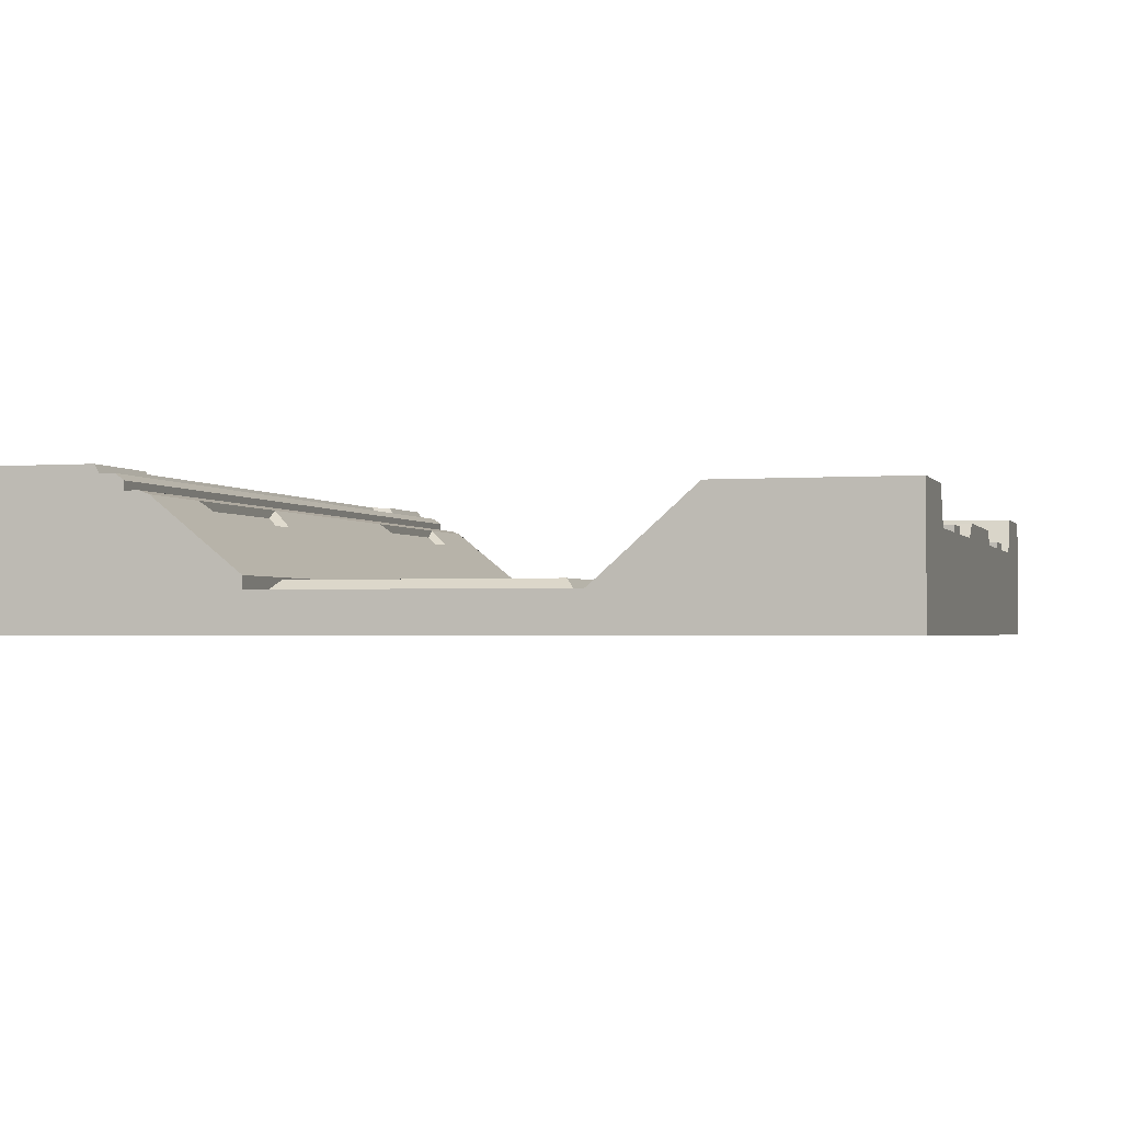
<metadata>
{"format":"obj","ext":"obj","renderer":"f3d","projection":"perspective","resolution":1024,"background":"white","views":[{"elev":-1.8,"azim":-73.9,"up":"+Z"}]}
</metadata>
<code>
g SM_Bld_Wall_01_Alt
v 5 2.993 0.7281
v 5 2.469 0.2323
v 5 0.6591 0.2323
v 5 0.07791 0.75
v 3.052e-06 2.993 0.7281
v 1.526e-06 2.469 0.2323
v 1.526e-06 0.6591 0.2323
v 4.578e-06 0.07791 0.75
v 5 -0.9954 0.75
v 4.578e-06 -0.9954 0.75
v 5 3.134 -1.526e-06
v 5 -0.9954 -1.526e-06
v 4.578e-06 3.134 -1.526e-06
v 4.578e-06 -0.9954 -1.526e-06
v 4.578e-06 4 -1.526e-06
v 5 4 -1.526e-06
v 0.593 2.993 0.7281
v 0.593 2.469 0.2323
v 0.593 0.6591 0.2323
v 0.593 0.07791 0.75
v 0.593 -0.9954 0.75
v 0.6396 -0.9954 -1.526e-06
v 4.407 2.993 0.7281
v 4.407 2.469 0.2323
v 4.407 0.6591 0.2323
v 4.407 0.07791 0.75
v 4.407 -0.9954 0.75
v 4.36 -0.9954 -1.526e-06
v 0.6863 0.3217 0.533
v 0.6863 -0.9954 0.533
v 4.314 0.3217 0.533
v 4.314 -0.9954 0.533
v 1.526e-06 2.469 0.307
v 0.593 2.469 0.307
v 4.407 2.469 0.307
v 5 2.469 0.307
v 4.578e-06 3.134 0.75
v 0.593 3.134 0.75
v 4.407 3.134 0.75
v 5 3.134 0.75
v 4.407 3.134 0.8026
v 5 3.134 0.8026
v 3.052e-06 3.134 0.8026
v 0.593 3.134 0.8026
v 4.407 3.187 0.8408
v 5 3.187 0.8408
v 1.526e-06 3.187 0.8408
v 0.593 3.187 0.8408
v 3.052e-06 2.868 0.6233
v 0.6719 2.868 0.6233
v 4.328 2.868 0.6233
v 5 2.868 0.6233
v 2.5 -0.9954 -1.526e-06
v 3.062 -0.9954 0.533
v 3.062 0.3217 0.533
v 4.016 0.6591 0.2323
v 4.016 2.469 0.2323
v 4.016 2.469 0.307
v 3.448 2.868 0.6233
v 3.366 2.993 0.7281
v 2.529 3.134 0.75
v 2.5 3.187 0.8408
v 1.938 -0.9954 0.533
v 1.938 0.3217 0.533
v 0.9838 0.6591 0.2323
v 0.9838 2.469 0.2323
v 0.9838 2.469 0.307
v 1.552 2.868 0.6233
v 1.634 2.993 0.7281
v 2.471 3.134 0.75
v 1.502 2.917 0.6165
v 1.547 2.991 0.6778
v 0.6797 2.991 0.6778
v 0.7234 2.917 0.6165
v 4.32 2.991 0.6778
v 4.277 2.917 0.6165
v 3.453 2.991 0.6778
v 3.498 2.917 0.6165
v 5 3.051 0.75
v 4.407 3.051 0.75
v 3.366 3.051 0.75
v 1.634 3.051 0.75
v 0.593 3.051 0.75
v 4.578e-06 3.051 0.75
v 3.957 0.7471 0.2323
v 3.957 0.9772 0.2323
v 1.043 0.9772 0.2323
v 1.043 0.7471 0.2323
v 3.833 2.086 0.2323
v 1.166 2.086 0.2323
v 3.957 2.164 0.2323
v 1.043 2.164 0.2323
v 3.833 1.068 0.2323
v 1.166 1.068 0.2323
v 3.957 2.388 0.2323
v 1.043 2.388 0.2323
v 4.448 0.7523 0.2323
v 4.877 0.7523 0.2323
v 4.07 1.056 0.2323
v 4.079 0.7523 0.2323
v 3.934 2.012 0.2323
v 4.07 2.086 0.2323
v 3.934 1.142 0.2323
v 4.877 2.383 0.2323
v 4.448 2.383 0.2323
v 4.079 2.383 0.2323
v 0.5525 0.7523 0.2323
v 0.123 0.7523 0.2323
v 0.9221 0.7523 0.2323
v 0.9304 1.056 0.2323
v 1.066 2.012 0.2323
v 0.9305 2.086 0.2323
v 1.066 1.142 0.2323
v 0.9221 2.383 0.2323
v 0.5525 2.383 0.2323
v 0.123 2.383 0.2323
v 4.535 0.805 0.2859
v 4.81 0.8046 0.2859
v 4.13 1.083 0.2859
v 4.14 0.8053 0.2859
v 3.993 1.976 0.2859
v 4.13 2.059 0.2859
v 3.993 1.177 0.2859
v 4.81 2.331 0.2859
v 4.535 2.331 0.2859
v 4.14 2.33 0.2859
v 0.4646 0.805 0.2859
v 0.1901 0.8046 0.2859
v 0.8609 0.8053 0.2859
v 0.8705 1.083 0.2859
v 1.007 1.976 0.2859
v 0.8706 2.059 0.2859
v 1.007 1.177 0.2859
v 0.8609 2.33 0.2859
v 0.4646 2.331 0.2859
v 0.1901 2.331 0.2859
v 3.901 0.7992 0.2859
v 3.901 0.9582 0.2859
v 1.099 0.9582 0.2859
v 1.099 0.7992 0.2859
v 3.783 2.115 0.2859
v 1.216 2.115 0.2859
v 3.901 2.182 0.2859
v 1.099 2.182 0.2859
v 3.783 1.038 0.2859
v 1.241 1.031 0.2859
v 3.901 2.336 0.2859
v 1.099 2.336 0.2859
v 2.5 -0.9954 0.533
v 2.5 0.3217 0.533
v 2.5 0.6591 0.2323
v 2.5 0.7471 0.2323
v 2.5 0.7992 0.2859
v 2.5 2.336 0.2859
v 2.5 2.388 0.2323
v 2.529 2.469 0.2323
v 2.529 2.469 0.307
v 2.529 2.868 0.6233
v 2.529 2.993 0.7281
v 2.529 3.051 0.75
v 2.5 3.134 0.8026
v 2.5 4 -1.526e-06
v 2.471 2.469 0.2323
v 2.471 2.469 0.307
v 2.471 2.868 0.6233
v 2.471 2.993 0.7281
v 2.471 3.051 0.75
v 5 3.367 -1.526e-06
v 5 3.278 0.8408
v 4.407 3.278 0.8408
v 4.315 3.374 0.8408
v 2.5 3.374 0.8408
v 0.6854 3.374 0.8408
v 0.593 3.278 0.8408
v 1.526e-06 3.278 0.8408
v 4.578e-06 3.367 -1.526e-06
v 5 3.308 0.8918
v 4.407 3.308 0.8918
v 5 4 0.8918
v 4.315 3.404 0.8918
v 2.5 3.404 0.8918
v 2.5 4 0.8918
v 0.6854 3.404 0.8918
v 0.593 3.308 0.8918
v 4.578e-06 4 0.8918
v 4.578e-06 3.308 0.8918
v 2.5 -0.9954 0.6184
v 2.5 0.1984 0.6184
v 2.046 0.1984 0.6184
v 2.046 -0.9954 0.6184
v 2.954 -0.9954 0.6184
v 2.954 0.1984 0.6184
v 2.495 1.571 0.2859
v 1.179 -0.9954 0.2323
v 1.179 -0.9954 0.5735
v 1.179 0.7104 0.2323
v 1.179 0.3312 0.5735
v 1.418 0.7104 0.2323
v 1.418 0.3312 0.5735
v 1.418 -0.9954 0.2323
v 1.418 -0.9954 0.5735
v 3.565 -0.9954 0.2323
v 3.565 -0.9954 0.5735
v 3.565 0.7104 0.2323
v 3.565 0.3312 0.5735
v 3.805 0.7104 0.2323
v 3.805 0.3312 0.5735
v 3.805 -0.9954 0.2323
v 3.805 -0.9954 0.5735
v 5 0.07791 0.75
v 4.407 0.07791 0.75
v 5 2.993 0.7281
v 5 2.868 0.6233
v 5 0.6591 0.2323
v 5 2.469 0.2323
v 5 3.134 -1.526e-06
v 5 0.6591 0.2323
v 5 -0.9954 -1.526e-06
v 5 0.07791 0.75
v 4.578e-06 3.134 -1.526e-06
v 1.526e-06 2.469 0.2323
v 4.578e-06 -0.9954 -1.526e-06
v 1.526e-06 0.6591 0.2323
v 5 0.07791 0.75
v 5 -0.9954 0.75
v 4.578e-06 0.07791 0.75
v 5 -0.9954 0.75
v 5 -0.9954 -1.526e-06
v 4.407 -0.9954 0.75
v 4.578e-06 3.134 -1.526e-06
v 1.526e-06 3.187 0.8408
v 1.526e-06 3.278 0.8408
v 3.052e-06 2.868 0.6233
v 3.052e-06 2.993 0.7281
v 4.578e-06 0.07791 0.75
v 1.526e-06 0.6591 0.2323
v 4.578e-06 -0.9954 0.75
v 4.578e-06 0.07791 0.75
v 0.593 0.07791 0.75
v 4.578e-06 -0.9954 -1.526e-06
v 4.578e-06 -0.9954 0.75
v 0.593 -0.9954 0.75
v 4.407 -0.9954 0.75
v 4.314 0.3217 0.533
v 4.407 0.07791 0.75
v 4.36 -0.9954 -1.526e-06
v 4.314 -0.9954 0.533
v 4.407 -0.9954 0.75
v 0.593 0.07791 0.75
v 0.593 0.6591 0.2323
v 0.593 -0.9954 0.75
v 0.593 0.07791 0.75
v 0.6863 0.3217 0.533
v 0.6396 -0.9954 -1.526e-06
v 0.593 -0.9954 0.75
v 0.6863 -0.9954 0.533
v 0.6863 0.3217 0.533
v 0.593 0.6591 0.2323
v 0.6863 -0.9954 0.533
v 0.6863 0.3217 0.533
v 1.938 0.3217 0.533
v 1.938 -0.9954 0.533
v 1.526e-06 2.469 0.2323
v 1.526e-06 2.469 0.307
v 5 2.469 0.307
v 5 2.469 0.2323
v 3.052e-06 2.993 0.7281
v 4.578e-06 3.134 -1.526e-06
v 3.052e-06 2.993 0.7281
v 4.578e-06 3.051 0.75
v 0.593 2.993 0.7281
v 4.407 2.993 0.7281
v 5 2.993 0.7281
v 5 3.134 -1.526e-06
v 5 2.993 0.7281
v 5 3.051 0.75
v 4.578e-06 3.134 0.75
v 3.052e-06 3.134 0.8026
v 4.407 3.134 0.8026
v 4.407 3.187 0.8408
v 5 3.187 0.8408
v 5 3.134 0.8026
v 5 3.278 0.8408
v 5 3.187 0.8408
v 5 3.134 0.8026
v 5 3.134 0.75
v 5 3.134 -1.526e-06
v 3.052e-06 3.134 0.8026
v 1.526e-06 3.187 0.8408
v 0.593 3.187 0.8408
v 0.593 3.134 0.8026
v 2.5 3.187 0.8408
v 2.5 3.134 0.8026
v 0.593 2.469 0.307
v 1.526e-06 2.469 0.307
v 0.9838 2.469 0.307
v 5 2.868 0.6233
v 5 2.469 0.307
v 4.407 2.469 0.307
v 4.328 2.868 0.6233
v 2.5 -0.9954 -1.526e-06
v 4.314 -0.9954 0.533
v 4.314 -0.9954 0.533
v 3.062 -0.9954 0.533
v 4.314 0.3217 0.533
v 4.314 0.3217 0.533
v 3.062 0.3217 0.533
v 4.407 0.6591 0.2323
v 4.407 2.469 0.2323
v 4.407 2.469 0.307
v 4.407 2.469 0.307
v 4.016 2.469 0.307
v 4.328 2.868 0.6233
v 1.938 -0.9954 0.533
v 1.938 0.3217 0.533
v 0.9838 0.6591 0.2323
v 0.9838 2.469 0.2323
v 0.9838 2.469 0.307
v 2.471 2.469 0.307
v 1.634 2.993 0.7281
v 2.471 2.993 0.7281
v 1.552 2.868 0.6233
v 1.502 2.917 0.6165
v 1.547 2.991 0.6778
v 1.634 2.993 0.7281
v 1.634 2.993 0.7281
v 1.547 2.991 0.6778
v 0.6797 2.991 0.6778
v 0.593 2.993 0.7281
v 0.593 2.993 0.7281
v 0.6797 2.991 0.6778
v 0.7234 2.917 0.6165
v 0.6719 2.868 0.6233
v 0.6719 2.868 0.6233
v 0.7234 2.917 0.6165
v 1.502 2.917 0.6165
v 1.552 2.868 0.6233
v 4.328 2.868 0.6233
v 4.277 2.917 0.6165
v 4.32 2.991 0.6778
v 4.407 2.993 0.7281
v 4.407 2.993 0.7281
v 4.32 2.991 0.6778
v 3.453 2.991 0.6778
v 3.366 2.993 0.7281
v 3.366 2.993 0.7281
v 3.453 2.991 0.6778
v 3.498 2.917 0.6165
v 3.448 2.868 0.6233
v 3.448 2.868 0.6233
v 3.498 2.917 0.6165
v 4.277 2.917 0.6165
v 4.328 2.868 0.6233
v 5 3.051 0.75
v 5 3.134 0.75
v 4.407 3.051 0.75
v 4.407 3.134 0.75
v 5 3.134 0.75
v 5 3.051 0.75
v 3.366 3.051 0.75
v 1.634 3.051 0.75
v 2.471 3.134 0.75
v 2.471 3.051 0.75
v 0.593 3.051 0.75
v 0.593 3.134 0.75
v 4.578e-06 3.051 0.75
v 4.578e-06 3.134 0.75
v 4.578e-06 3.134 0.75
v 4.578e-06 3.051 0.75
v 4.016 0.6591 0.2323
v 0.9838 0.6591 0.2323
v 2.5 0.6591 0.2323
v 4.016 2.469 0.2323
v 2.471 2.469 0.2323
v 0.9838 2.469 0.2323
v 4.407 0.6591 0.2323
v 5 0.6591 0.2323
v 5 2.469 0.2323
v 4.407 2.469 0.2323
v 1.526e-06 0.6591 0.2323
v 0.593 0.6591 0.2323
v 0.593 2.469 0.2323
v 1.526e-06 2.469 0.2323
v 4.448 0.7523 0.2323
v 4.535 0.805 0.2859
v 4.81 0.8046 0.2859
v 4.877 0.7523 0.2323
v 4.81 2.331 0.2859
v 4.877 2.383 0.2323
v 4.877 0.7523 0.2323
v 4.81 0.8046 0.2859
v 4.07 1.056 0.2323
v 4.13 1.083 0.2859
v 4.079 0.7523 0.2323
v 4.079 0.7523 0.2323
v 4.14 0.8053 0.2859
v 4.07 2.086 0.2323
v 4.13 2.059 0.2859
v 3.934 2.012 0.2323
v 3.934 2.012 0.2323
v 3.993 1.976 0.2859
v 3.934 1.142 0.2323
v 4.877 2.383 0.2323
v 4.81 2.331 0.2859
v 4.535 2.331 0.2859
v 4.448 2.383 0.2323
v 4.079 2.383 0.2323
v 4.079 2.383 0.2323
v 4.14 2.33 0.2859
v 4.13 2.059 0.2859
v 4.07 2.086 0.2323
v 3.934 1.142 0.2323
v 3.993 1.177 0.2859
v 4.13 1.083 0.2859
v 4.07 1.056 0.2323
v 0.123 0.7523 0.2323
v 0.1901 0.8046 0.2859
v 0.4646 0.805 0.2859
v 0.5525 0.7523 0.2323
v 0.9221 0.7523 0.2323
v 0.8705 1.083 0.2859
v 0.9304 1.056 0.2323
v 0.8609 0.8053 0.2859
v 0.9221 0.7523 0.2323
v 1.066 2.012 0.2323
v 1.007 1.976 0.2859
v 0.8706 2.059 0.2859
v 0.9305 2.086 0.2323
v 1.066 1.142 0.2323
v 1.007 1.177 0.2859
v 1.007 1.976 0.2859
v 1.066 2.012 0.2323
v 0.9305 2.086 0.2323
v 0.8706 2.059 0.2859
v 0.9221 2.383 0.2323
v 0.9221 2.383 0.2323
v 0.8609 2.33 0.2859
v 0.4646 2.331 0.2859
v 0.5525 2.383 0.2323
v 0.1901 2.331 0.2859
v 0.123 2.383 0.2323
v 0.1901 2.331 0.2859
v 0.1901 0.8046 0.2859
v 0.123 0.7523 0.2323
v 0.123 2.383 0.2323
v 0.9304 1.056 0.2323
v 0.8705 1.083 0.2859
v 1.007 1.177 0.2859
v 1.066 1.142 0.2323
v 3.957 0.7471 0.2323
v 3.957 0.9772 0.2323
v 1.043 0.9772 0.2323
v 1.043 0.7471 0.2323
v 1.043 0.7471 0.2323
v 1.099 0.7992 0.2859
v 2.5 0.7471 0.2323
v 3.833 2.086 0.2323
v 3.957 2.164 0.2323
v 1.043 2.164 0.2323
v 1.166 2.086 0.2323
v 3.833 1.068 0.2323
v 3.783 2.115 0.2859
v 3.833 2.086 0.2323
v 1.166 2.086 0.2323
v 1.216 2.115 0.2859
v 1.166 1.068 0.2323
v 3.957 2.164 0.2323
v 3.901 2.182 0.2859
v 3.957 2.388 0.2323
v 2.5 2.388 0.2323
v 1.043 2.388 0.2323
v 1.043 2.388 0.2323
v 1.099 2.336 0.2859
v 1.099 2.182 0.2859
v 1.043 2.164 0.2323
v 3.957 0.9772 0.2323
v 3.901 0.9582 0.2859
v 3.783 1.038 0.2859
v 3.833 1.068 0.2323
v 1.166 1.068 0.2323
v 1.241 1.031 0.2859
v 1.099 0.9582 0.2859
v 1.043 0.9772 0.2323
v 2.5 0.3217 0.533
v 2.5 0.6591 0.2323
v 3.901 0.7992 0.2859
v 3.957 0.7471 0.2323
v 3.957 2.388 0.2323
v 3.901 2.336 0.2859
v 2.529 2.469 0.2323
v 2.529 2.469 0.307
v 3.366 2.993 0.7281
v 2.529 2.993 0.7281
v 2.529 3.051 0.75
v 2.529 3.134 0.75
v 2.529 2.469 0.2323
v 2.471 2.469 0.2323
v 2.471 2.469 0.307
v 2.529 2.469 0.307
v 2.529 2.469 0.307
v 2.471 2.469 0.307
v 2.471 2.868 0.6233
v 2.529 2.868 0.6233
v 2.471 2.993 0.7281
v 2.529 2.993 0.7281
v 2.529 2.993 0.7281
v 2.471 2.993 0.7281
v 2.471 3.051 0.75
v 2.529 3.051 0.75
v 2.471 3.134 0.75
v 2.529 3.134 0.75
v 2.529 3.051 0.75
v 2.471 3.051 0.75
v 4.578e-06 3.308 0.8918
v 1.526e-06 3.278 0.8408
v 4.578e-06 3.367 -1.526e-06
v 4.578e-06 4 0.8918
v 4.407 3.278 0.8408
v 4.407 3.308 0.8918
v 5 3.308 0.8918
v 5 3.278 0.8408
v 5 3.367 -1.526e-06
v 5 3.278 0.8408
v 5 3.308 0.8918
v 5 4 0.8918
v 4.315 3.374 0.8408
v 4.315 3.404 0.8918
v 4.407 3.308 0.8918
v 4.407 3.278 0.8408
v 2.5 4 0.8918
v 5 4 -1.526e-06
v 5 4 0.8918
v 2.5 3.374 0.8408
v 2.5 3.404 0.8918
v 4.315 3.404 0.8918
v 4.315 3.374 0.8408
v 0.6854 3.374 0.8408
v 0.6854 3.404 0.8918
v 4.578e-06 4 -1.526e-06
v 4.578e-06 4 0.8918
v 0.593 3.278 0.8408
v 0.593 3.308 0.8918
v 0.6854 3.404 0.8918
v 0.6854 3.374 0.8408
v 1.526e-06 3.278 0.8408
v 4.578e-06 3.308 0.8918
v 0.593 3.308 0.8918
v 0.593 3.278 0.8408
v 0.8609 0.8053 0.2859
v 3.993 1.177 0.2859
v 3.993 1.976 0.2859
v 4.14 2.33 0.2859
v 4.14 0.8053 0.2859
v 0.8609 2.33 0.2859
v 2.5 0.3217 0.533
v 2.5 0.1984 0.6184
v 2.046 0.1984 0.6184
v 1.938 0.3217 0.533
v 1.938 0.3217 0.533
v 2.046 0.1984 0.6184
v 2.046 -0.9954 0.6184
v 1.938 -0.9954 0.533
v 2.046 -0.9954 0.6184
v 2.5 -0.9954 0.6184
v 2.5 -0.9954 0.533
v 3.062 -0.9954 0.533
v 2.954 -0.9954 0.6184
v 2.954 0.1984 0.6184
v 3.062 0.3217 0.533
v 3.062 0.3217 0.533
v 2.954 0.1984 0.6184
v 2.954 -0.9954 0.6184
v 3.062 -0.9954 0.533
v 1.099 0.7992 0.2859
v 2.5 0.7992 0.2859
v 1.216 2.115 0.2859
v 1.241 1.031 0.2859
v 1.099 2.182 0.2859
v 1.099 2.336 0.2859
v 1.099 0.9582 0.2859
v 3.783 1.038 0.2859
v 3.901 0.9582 0.2859
v 3.901 0.7992 0.2859
v 3.783 2.115 0.2859
v 3.901 2.336 0.2859
v 3.901 2.182 0.2859
v 2.5 2.336 0.2859
v 5 -0.9954 -1.526e-06
v 5 3.134 -1.526e-06
v 4.36 -0.9954 -1.526e-06
v 4.578e-06 -0.9954 -1.526e-06
v 0.6396 -0.9954 -1.526e-06
v 4.578e-06 3.134 -1.526e-06
v 4.578e-06 4 -1.526e-06
v 4.578e-06 3.367 -1.526e-06
v 2.5 4 -1.526e-06
v 5 4 -1.526e-06
v 5 3.367 -1.526e-06
v 2.5 -0.9954 -1.526e-06
v 1.179 0.7104 0.2323
v 1.179 0.3312 0.5735
v 1.418 0.7104 0.2323
v 1.418 0.3312 0.5735
v 1.418 -0.9954 0.2323
v 1.179 -0.9954 0.2323
v 1.179 -0.9954 0.5735
v 1.418 -0.9954 0.5735
v 1.179 -0.9954 0.5735
v 1.179 0.3312 0.5735
v 1.418 0.3312 0.5735
v 1.418 -0.9954 0.5735
v 3.565 0.7104 0.2323
v 3.565 0.3312 0.5735
v 3.805 0.7104 0.2323
v 3.805 0.3312 0.5735
v 3.805 -0.9954 0.2323
v 3.565 -0.9954 0.2323
v 3.565 -0.9954 0.5735
v 3.805 -0.9954 0.5735
v 3.565 -0.9954 0.5735
v 3.565 0.3312 0.5735
v 3.805 0.3312 0.5735
v 3.805 -0.9954 0.5735
g SM_Bld_Wall_01_Alt_0
f 219 218 217
f 223 222 8
f 225 12 224
f 12 216 214
f 216 215 214
f 355 354 216
f 226 14 10
f 14 7 220
f 7 221 220
f 369 368 220
f 248 247 246
f 250 249 29
f 84 268 267
f 276 275 274
f 51 52 1
f 23 51 1
f 118 124 125
f 117 118 125
f 117 125 122
f 125 552 122
f 119 117 122
f 119 553 117
f 119 122 550
f 122 551 550
f 26 4 3
f 25 26 3
f 25 31 26
f 27 9 210
f 211 27 210
f 46 169 45
f 169 170 45
f 170 171 45
f 171 62 45
f 171 172 62
f 172 173 62
f 173 174 62
f 174 48 62
f 48 174 231
f 174 232 231
f 213 36 212
f 36 11 212
f 2 11 36
f 33 49 5
f 13 33 5
f 13 6 33
f 28 228 227
f 229 28 227
f 302 54 28
f 54 301 28
f 54 149 301
f 149 314 301
f 176 47 175
f 176 43 47
f 176 37 43
f 230 37 176
f 17 234 50
f 234 233 50
f 50 233 294
f 233 295 294
f 50 294 296
f 68 50 296
f 68 296 319
f 165 68 319
f 320 68 165
f 166 320 165
f 128 127 136
f 127 135 136
f 127 130 135
f 127 549 130
f 130 132 135
f 132 554 135
f 130 133 132
f 133 131 132
f 236 235 20
f 19 236 20
f 238 237 21
f 239 238 21
f 241 240 22
f 242 241 22
f 73 74 71
f 72 73 71
f 244 32 243
f 245 244 243
f 252 251 30
f 253 252 30
f 256 255 254
f 256 254 53
f 262 256 53
f 564 563 262
f 565 564 262
f 572 564 565
f 573 572 565
f 258 257 64
f 65 258 64
f 260 259 63
f 261 260 63
f 264 263 18
f 34 264 18
f 34 18 66
f 67 34 66
f 24 266 265
f 35 24 265
f 83 270 269
f 271 83 269
f 83 271 69
f 82 83 69
f 82 69 321
f 167 82 321
f 273 79 272
f 79 80 272
f 80 81 272
f 81 60 272
f 81 160 60
f 160 493 60
f 40 42 39
f 42 41 39
f 495 39 41
f 161 495 41
f 70 495 161
f 70 161 44
f 38 70 44
f 38 44 277
f 44 278 277
f 282 281 279
f 281 280 279
f 279 280 292
f 293 279 292
f 291 293 292
f 290 291 292
f 291 290 288
f 290 289 288
f 284 168 283
f 285 168 284
f 286 168 285
f 286 287 168
f 299 298 297
f 300 299 297
f 55 304 303
f 305 55 303
f 308 56 306
f 56 307 306
f 56 485 307
f 485 484 307
f 310 58 309
f 58 57 309
f 58 157 57
f 157 490 57
f 313 59 311
f 59 312 311
f 59 158 312
f 158 491 312
f 159 158 59
f 492 159 59
f 77 78 76
f 75 77 76
f 189 190 187
f 188 189 187
f 188 187 191
f 192 188 191
f 316 315 150
f 151 316 150
f 318 317 163
f 164 318 163
f 324 323 322
f 325 324 322
f 328 327 326
f 329 328 326
f 332 331 330
f 333 332 330
f 336 335 334
f 337 336 334
f 340 339 338
f 341 340 338
f 344 343 342
f 345 344 342
f 348 347 346
f 349 348 346
f 352 351 350
f 353 352 350
f 359 358 356
f 358 357 356
f 356 357 360
f 357 61 360
f 494 360 61
f 363 362 361
f 361 362 364
f 362 365 364
f 364 365 366
f 365 367 366
f 387 386 384
f 386 385 384
f 384 385 395
f 385 396 395
f 390 389 388
f 391 390 388
f 120 393 392
f 394 120 392
f 121 398 397
f 399 121 397
f 123 401 400
f 402 123 400
f 405 404 403
f 406 405 403
f 126 405 406
f 407 126 406
f 410 409 408
f 411 410 408
f 414 413 412
f 415 414 412
f 418 417 416
f 419 418 416
f 423 418 419
f 424 423 419
f 421 129 420
f 422 421 420
f 427 426 425
f 428 427 425
f 431 430 429
f 432 431 429
f 134 434 433
f 435 134 433
f 438 437 436
f 439 438 436
f 440 438 439
f 441 440 439
f 444 443 442
f 445 444 442
f 448 447 446
f 449 448 446
f 138 137 450
f 451 138 450
f 140 139 452
f 453 140 452
f 153 455 454
f 456 153 454
f 456 487 153
f 487 486 153
f 143 141 457
f 458 143 457
f 142 144 459
f 460 142 459
f 462 145 461
f 463 462 461
f 146 465 464
f 466 146 464
f 147 468 467
f 469 147 467
f 471 148 470
f 148 154 470
f 470 154 488
f 154 489 488
f 474 473 472
f 475 474 472
f 478 477 476
f 479 478 476
f 482 481 480
f 483 482 480
f 498 497 496
f 499 498 496
f 502 501 500
f 503 502 500
f 504 502 503
f 505 504 503
f 508 507 506
f 509 508 506
f 512 511 510
f 513 512 510
f 177 179 178
f 180 178 179
f 181 180 179
f 182 181 179
f 183 181 182
f 185 183 182
f 185 184 183
f 184 185 186
f 516 515 514
f 514 517 516
f 517 15 516
f 520 519 518
f 521 520 518
f 524 523 522
f 522 525 524
f 522 16 525
f 528 527 526
f 529 528 526
f 532 531 530
f 531 162 530
f 530 162 539
f 540 530 539
f 536 535 533
f 535 534 533
f 533 534 537
f 534 538 537
f 543 542 541
f 544 543 541
f 547 546 545
f 548 547 545
f 558 557 555
f 557 556 555
f 555 556 570
f 556 571 570
f 561 560 559
f 562 561 559
f 568 567 566
f 569 568 566
f 590 589 588
f 599 589 590
f 596 589 599
f 589 596 598
f 598 596 597
f 596 599 593
f 593 599 592
f 593 592 591
f 596 593 595
f 596 595 594
f 197 196 194
f 195 197 194
f 199 198 600
f 601 199 600
f 201 200 602
f 603 201 602
f 606 605 604
f 607 606 604
f 610 609 608
f 611 610 608
f 205 204 202
f 203 205 202
f 207 206 612
f 613 207 612
f 209 208 614
f 615 209 614
f 618 617 616
f 619 618 616
f 622 621 620
f 623 622 620
f 86 85 370
f 370 85 152
f 372 370 152
f 372 152 371
f 152 88 371
f 110 371 88
f 88 87 110
f 110 87 94
f 110 109 371
f 113 110 94
f 371 109 381
f 113 94 90
f 109 107 381
f 111 113 90
f 381 107 380
f 107 108 380
f 111 90 92
f 380 108 116
f 383 380 116
f 383 116 382
f 116 115 382
f 382 115 375
f 115 114 375
f 112 111 92
f 375 114 112
f 375 112 92
f 92 96 375
f 375 96 374
f 96 155 374
f 374 155 156
f 156 155 373
f 155 95 373
f 373 95 91
f 373 91 102
f 101 102 91
f 102 106 373
f 89 101 91
f 373 106 379
f 103 101 89
f 106 105 379
f 93 103 89
f 379 105 378
f 105 104 378
f 99 103 93
f 86 99 93
f 378 104 98
f 377 378 98
f 377 98 376
f 98 97 376
f 99 86 370
f 376 97 370
f 370 100 99
f 97 100 370
f 575 193 574
f 580 574 193
f 583 193 575
f 577 580 193
f 583 582 193
f 577 193 576
f 582 581 193
f 578 576 193
f 584 193 581
f 579 578 193
f 584 586 193
f 579 193 587
f 586 585 193
f 587 193 585

</code>
